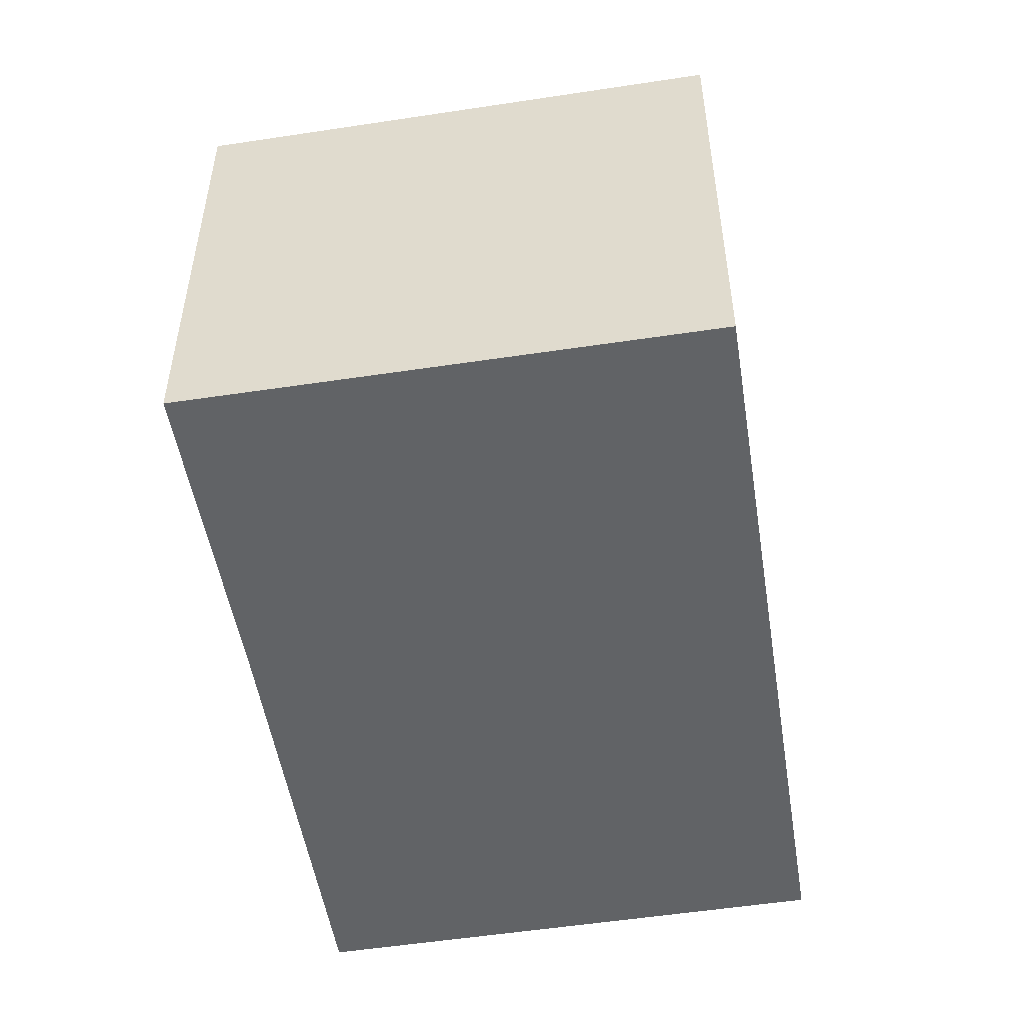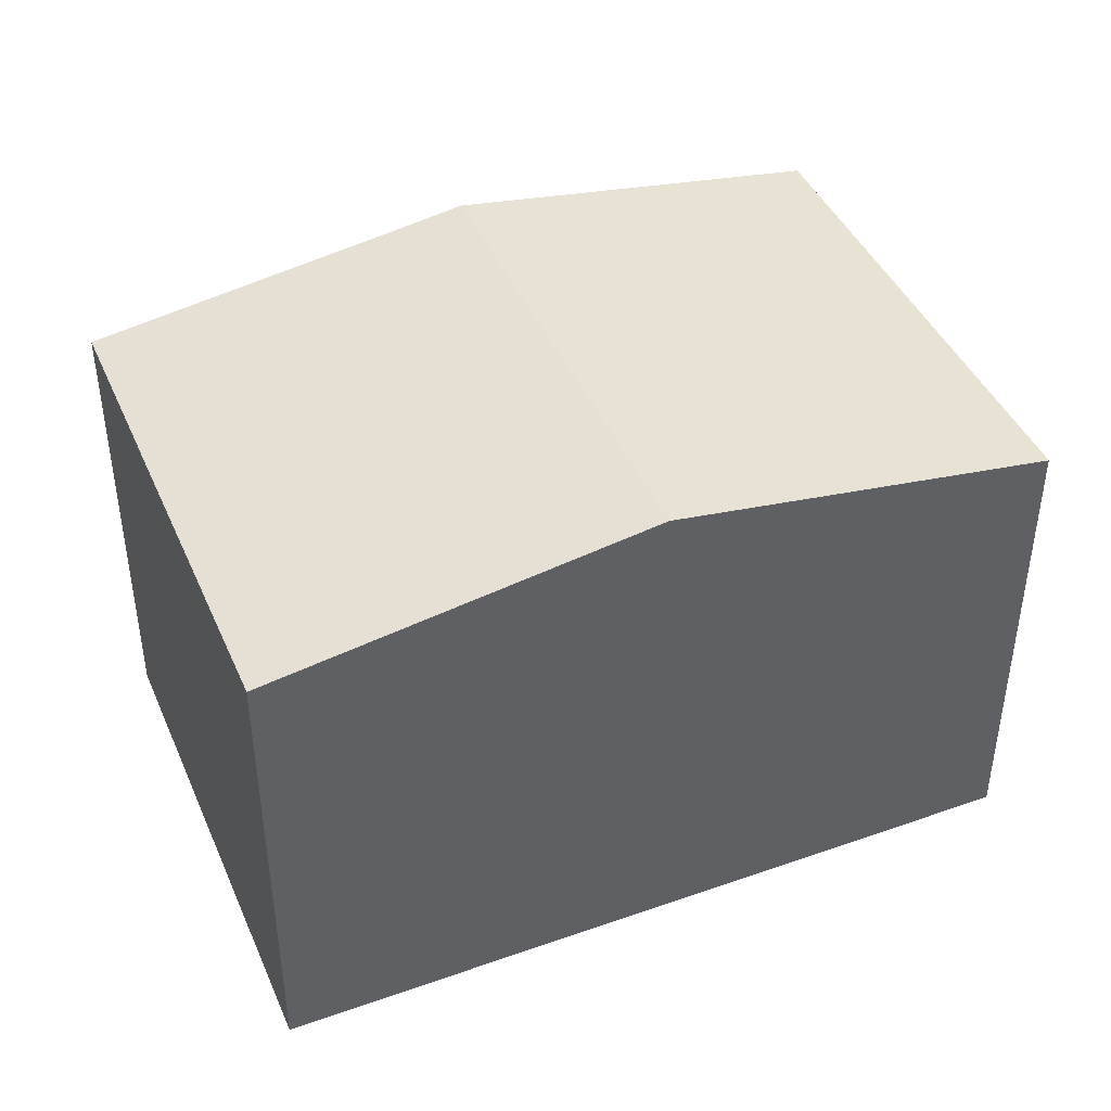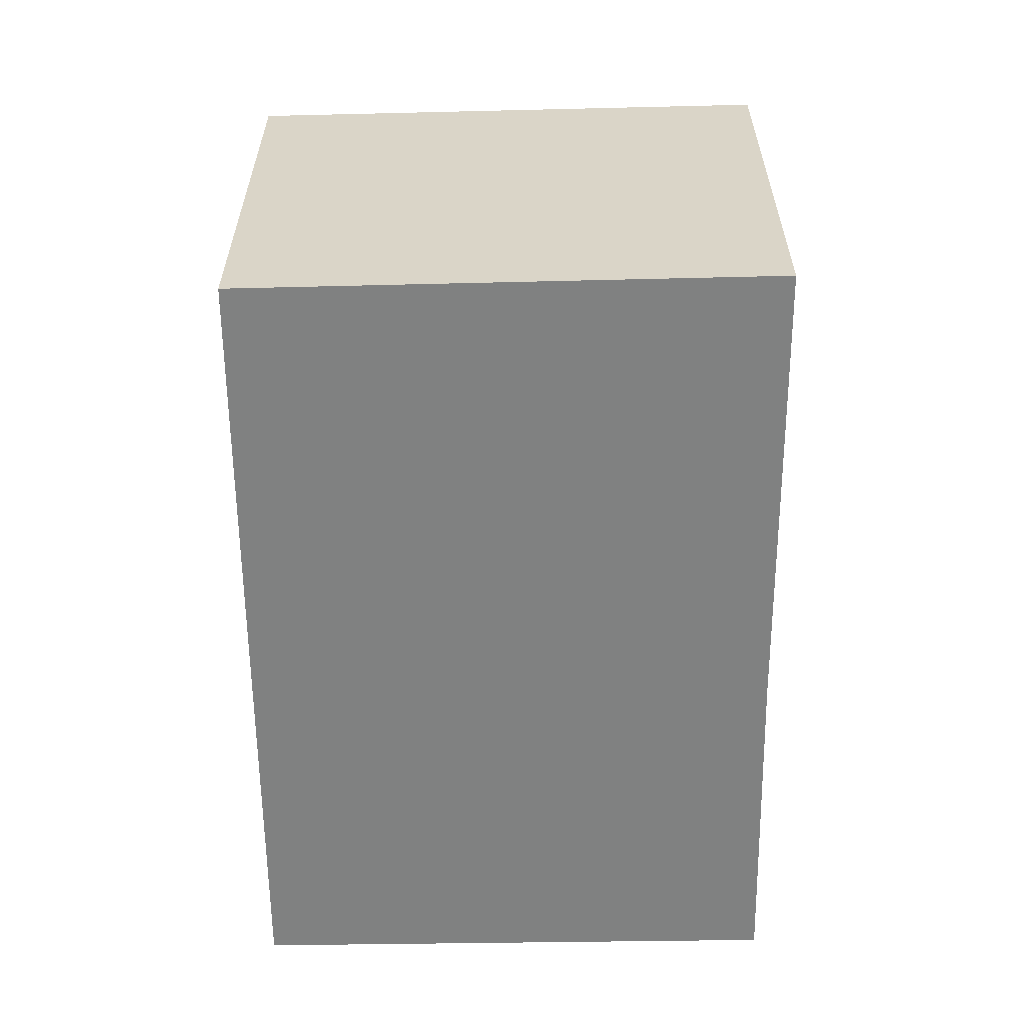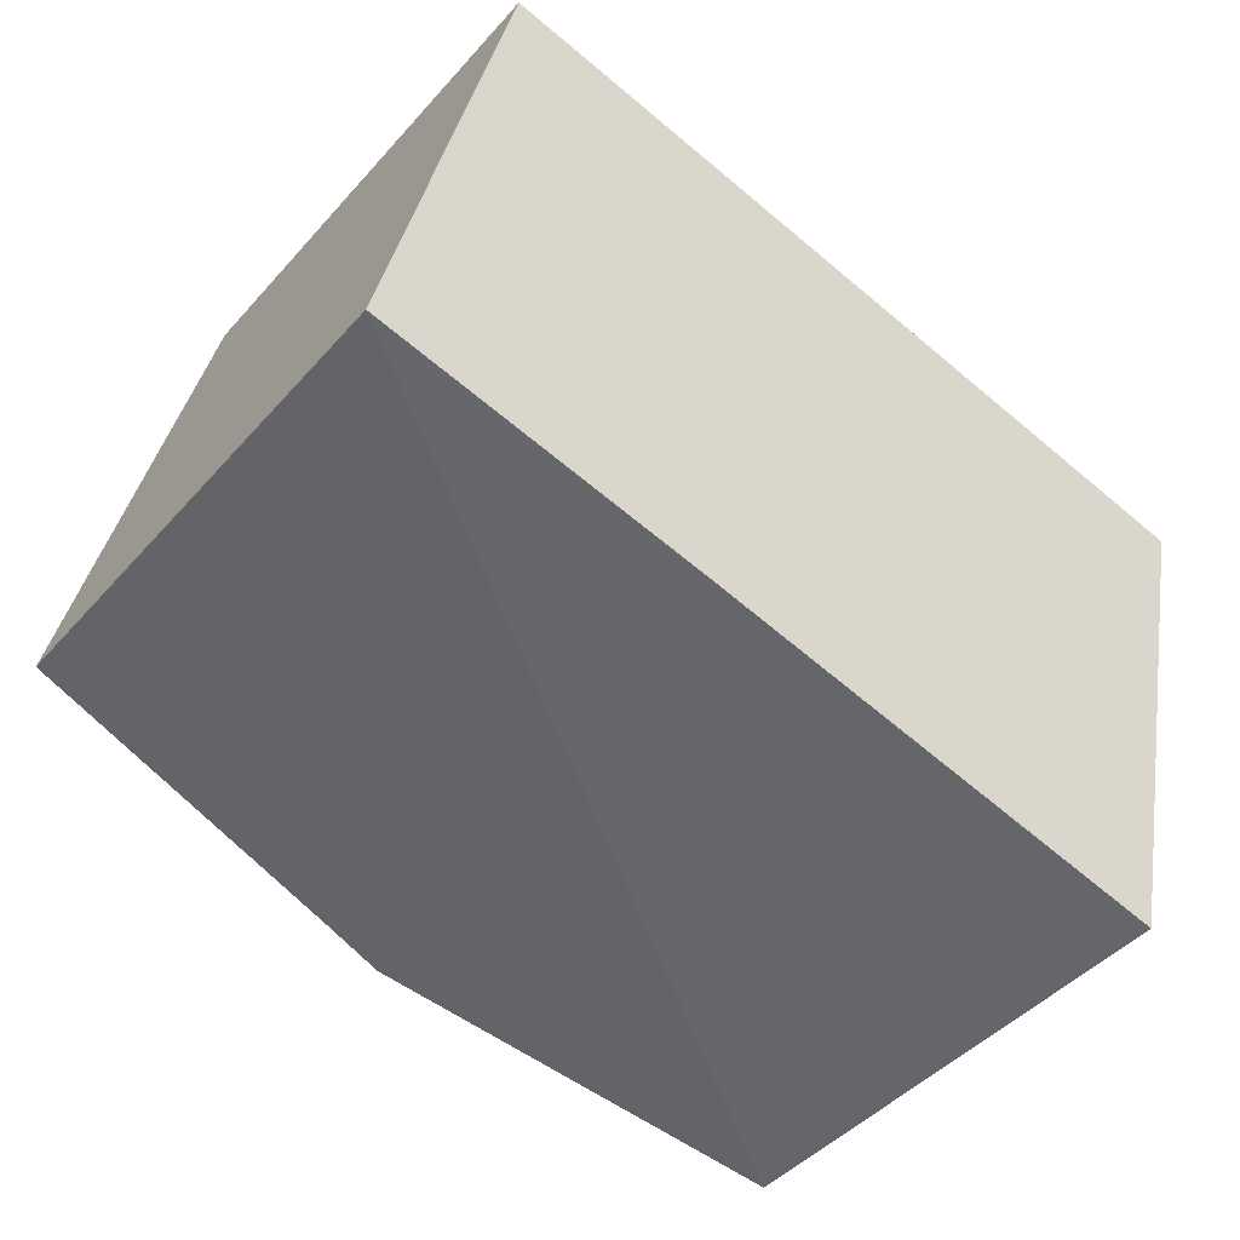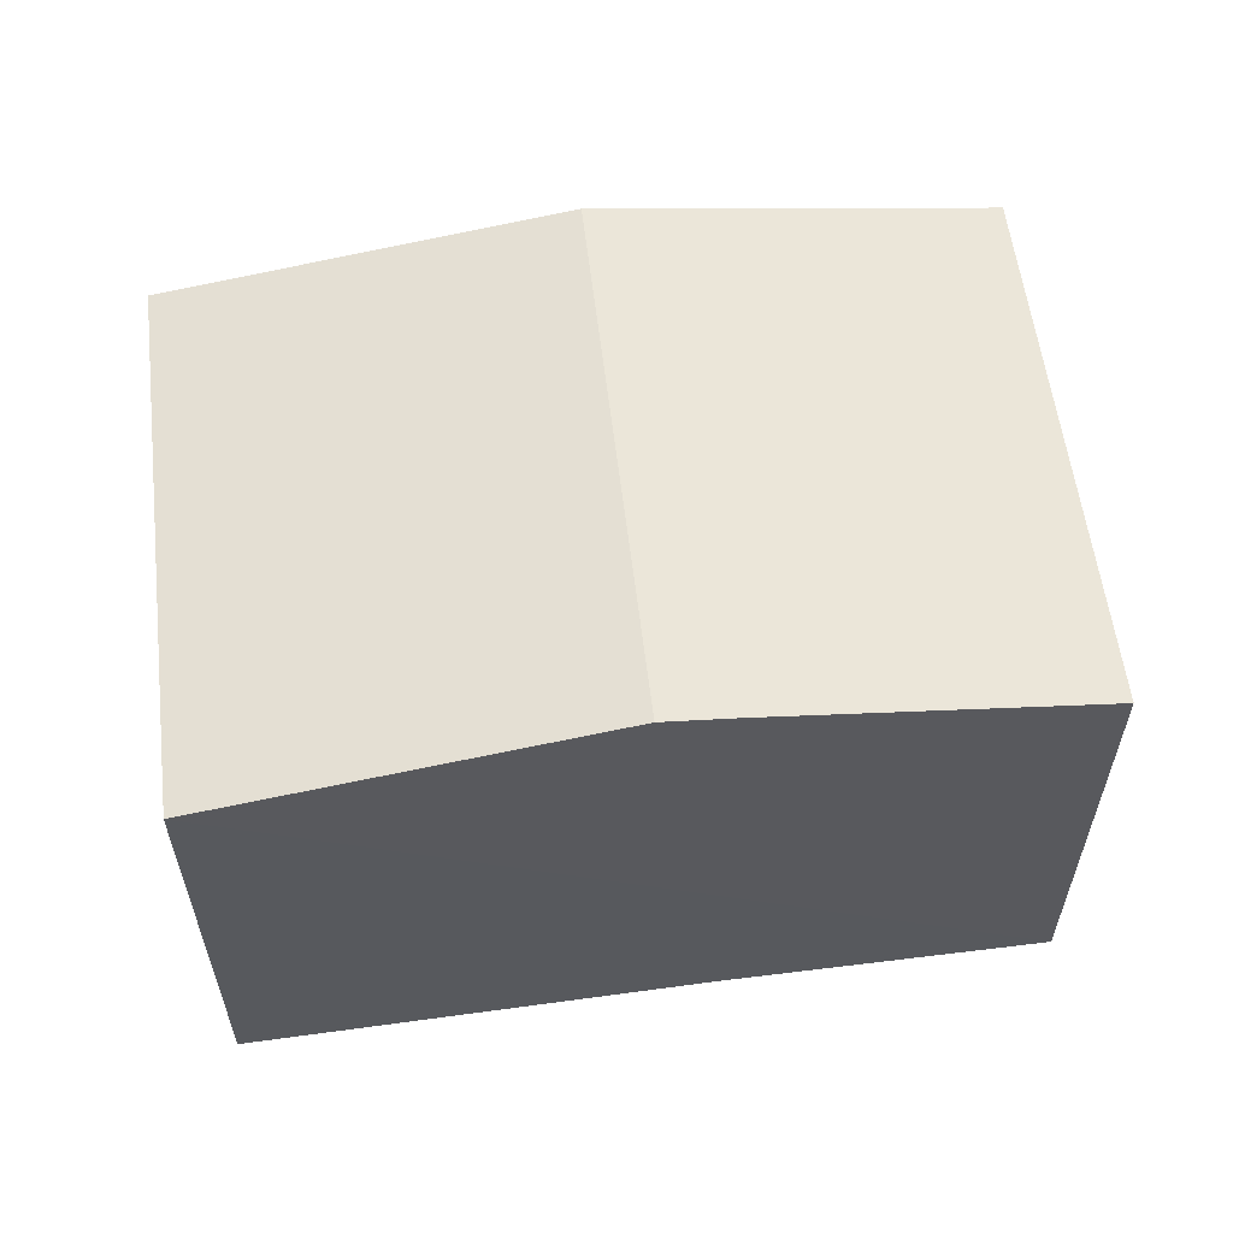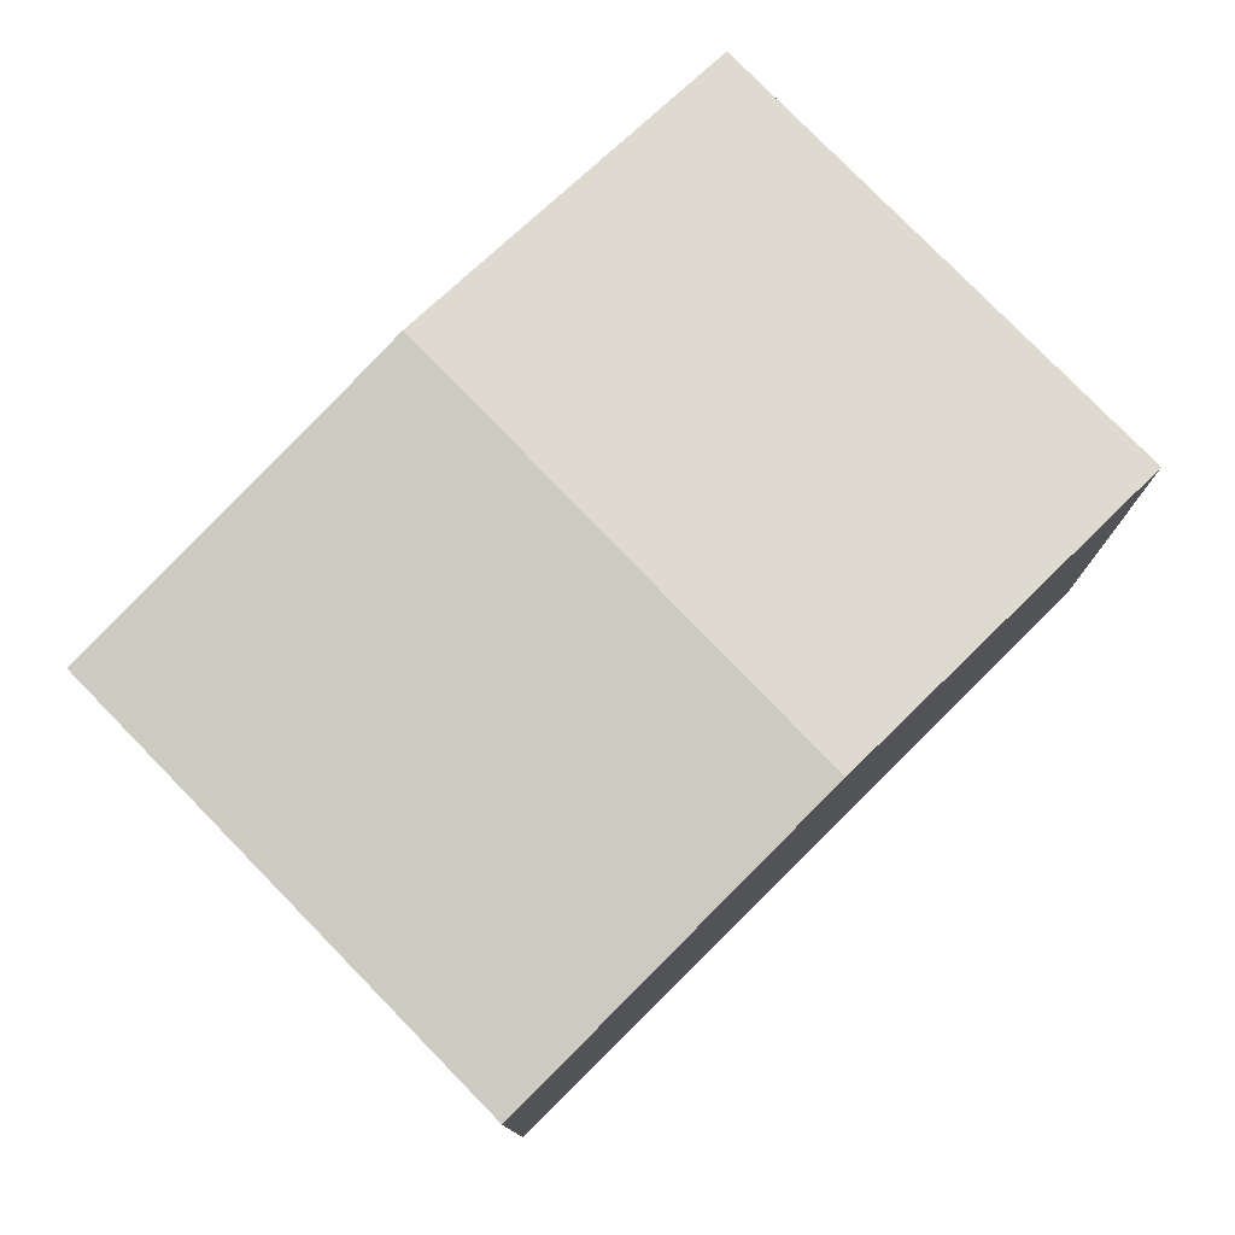
<metadata>
{"format":"obj","ext":"obj","renderer":"f3d","projection":"perspective","resolution":1024,"background":"white","views":[{"elev":-50.8,"azim":-67.5,"up":"+Y"},{"elev":42.4,"azim":-9.4,"up":"+Y"},{"elev":-60.3,"azim":104.0,"up":"+Y"},{"elev":-44.6,"azim":-38.3,"up":"+Z"},{"elev":58.7,"azim":-174.1,"up":"+Y"},{"elev":77.5,"azim":-31.3,"up":"+Y"}]}
</metadata>
<code>
v  4.255 5.874 -1.005
v  9.758 5.219 3.666
v  8.481 5.219 -2.054
v  5.522 5.874 4.673
v  1.325 5.225 5.671
v  3.526 5.761 -0.824
v  0 5.216 3.194e-16
v  0 0 0
v  3.526 5.046e-17 -0.824
v  8.481 1.258e-16 -2.054
v  4.255 6.154e-17 -1.005
v  1.325 -3.472e-16 5.671
v  5.522 -2.861e-16 4.673
v  9.758 -2.245e-16 3.666
g defaultobject
f 1 2 3
f 2 1 4
f 5 6 7
f 6 5 1
f 1 5 4
f 6 8 7
f 8 6 1
f 8 1 3
f 8 3 9
f 9 3 10
f 9 10 11
f 7 12 5
f 12 7 8
f 12 4 5
f 4 12 2
f 2 12 13
f 2 13 14
f 14 3 2
f 3 14 10
f 8 13 12
f 13 8 9
f 13 9 11
f 13 11 14
f 14 11 10

</code>
